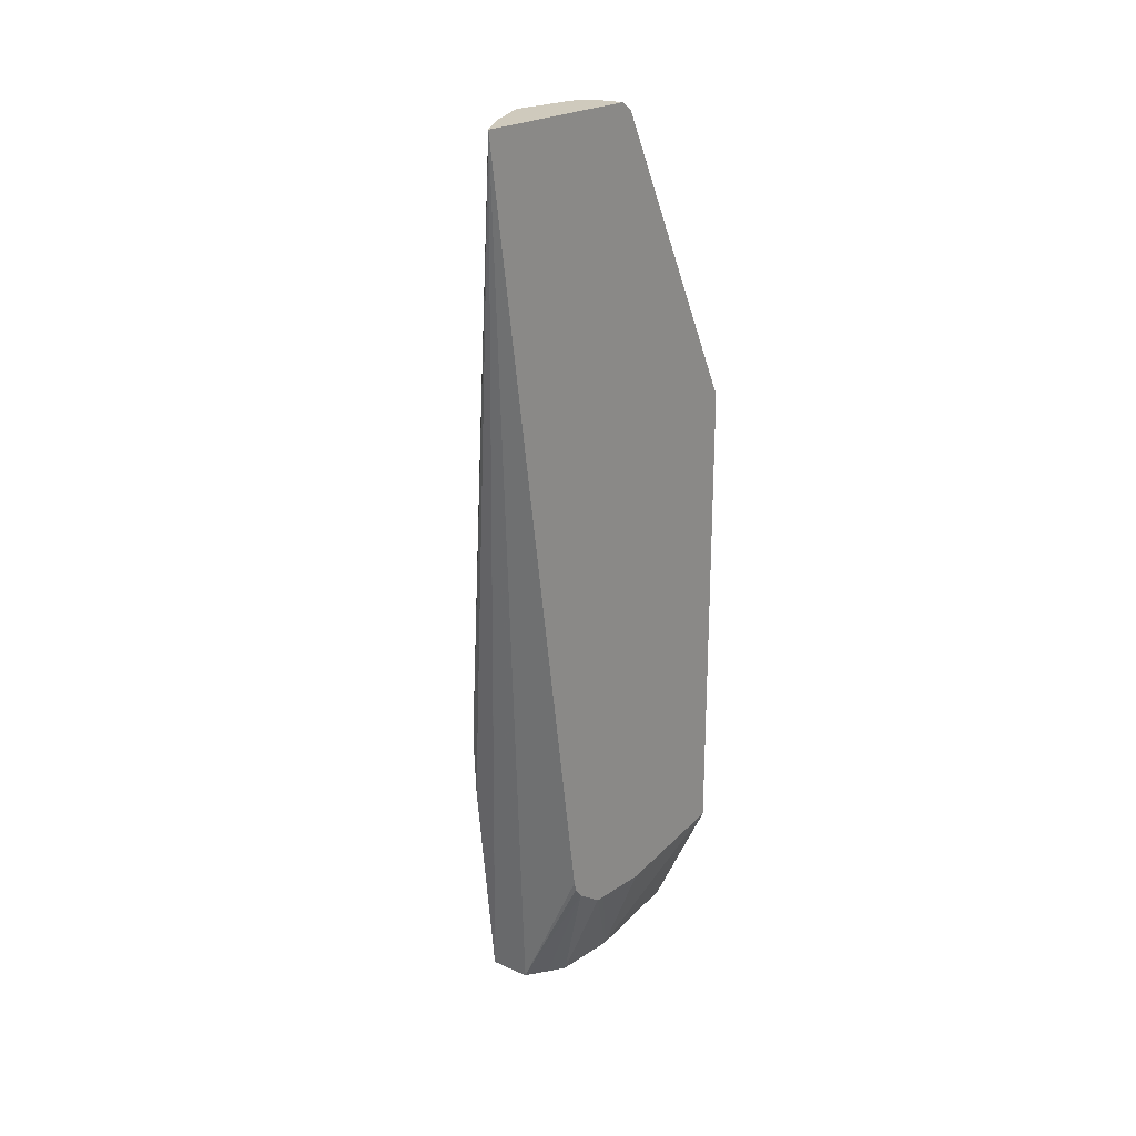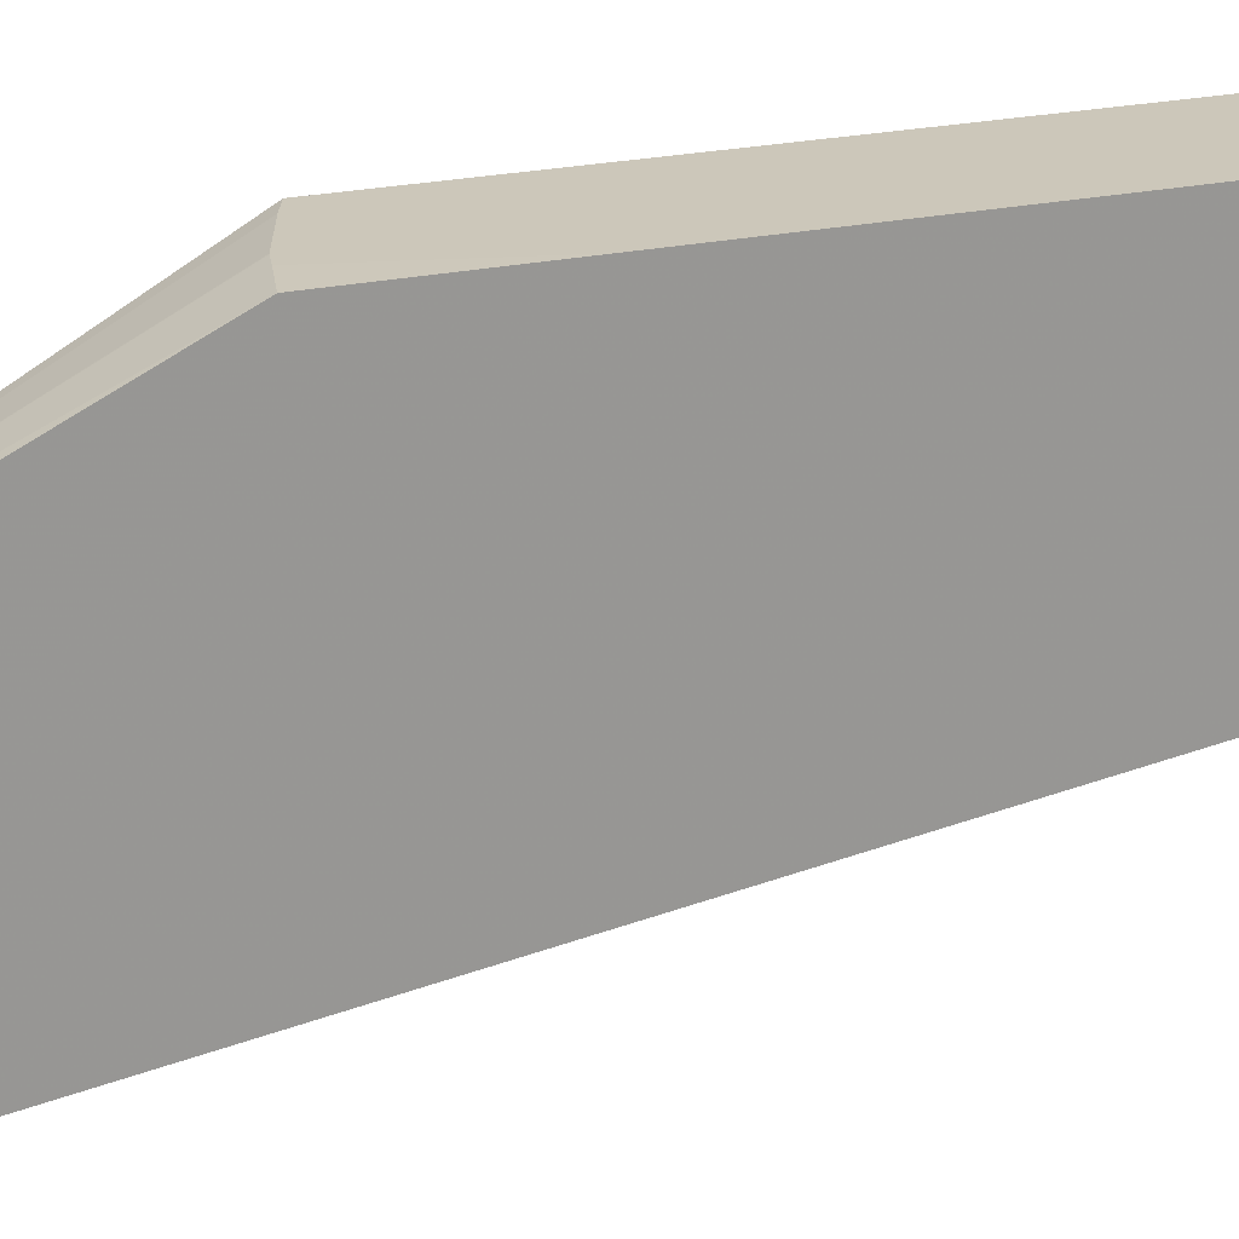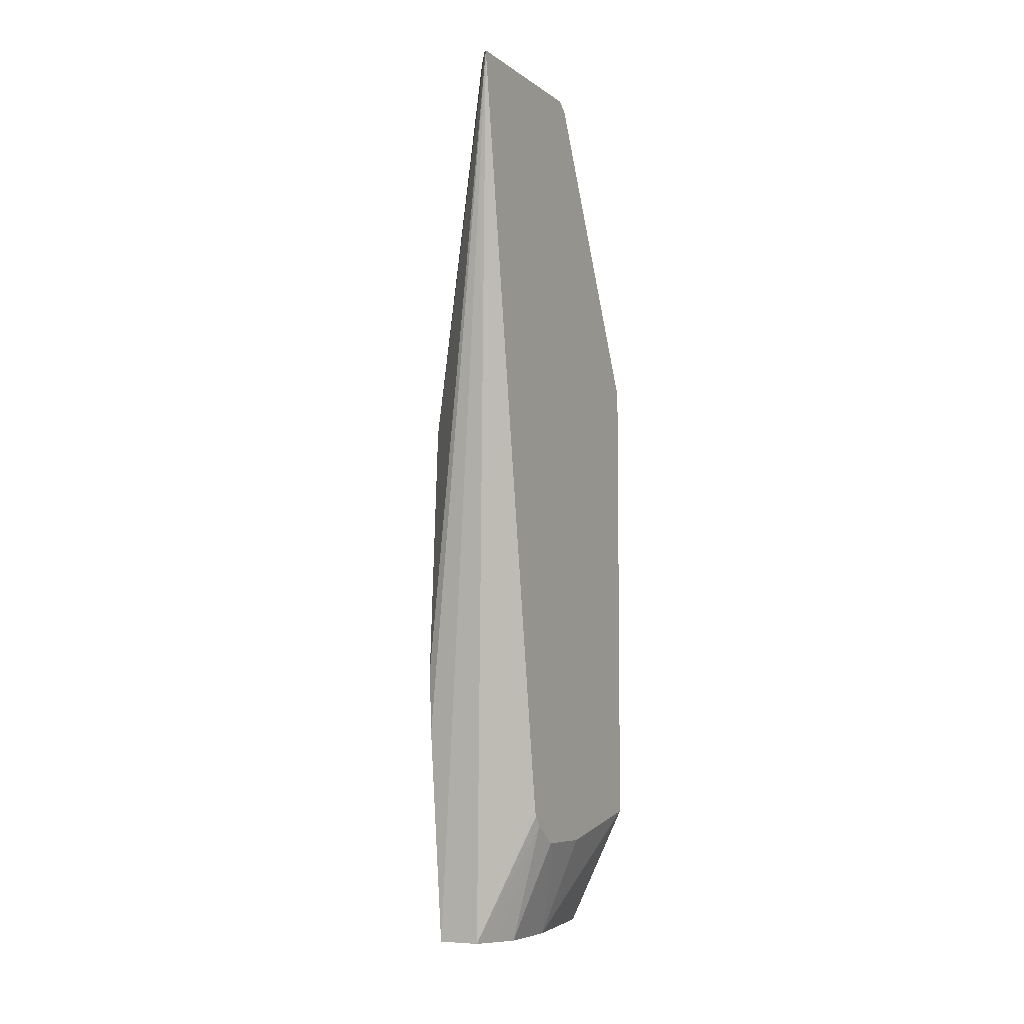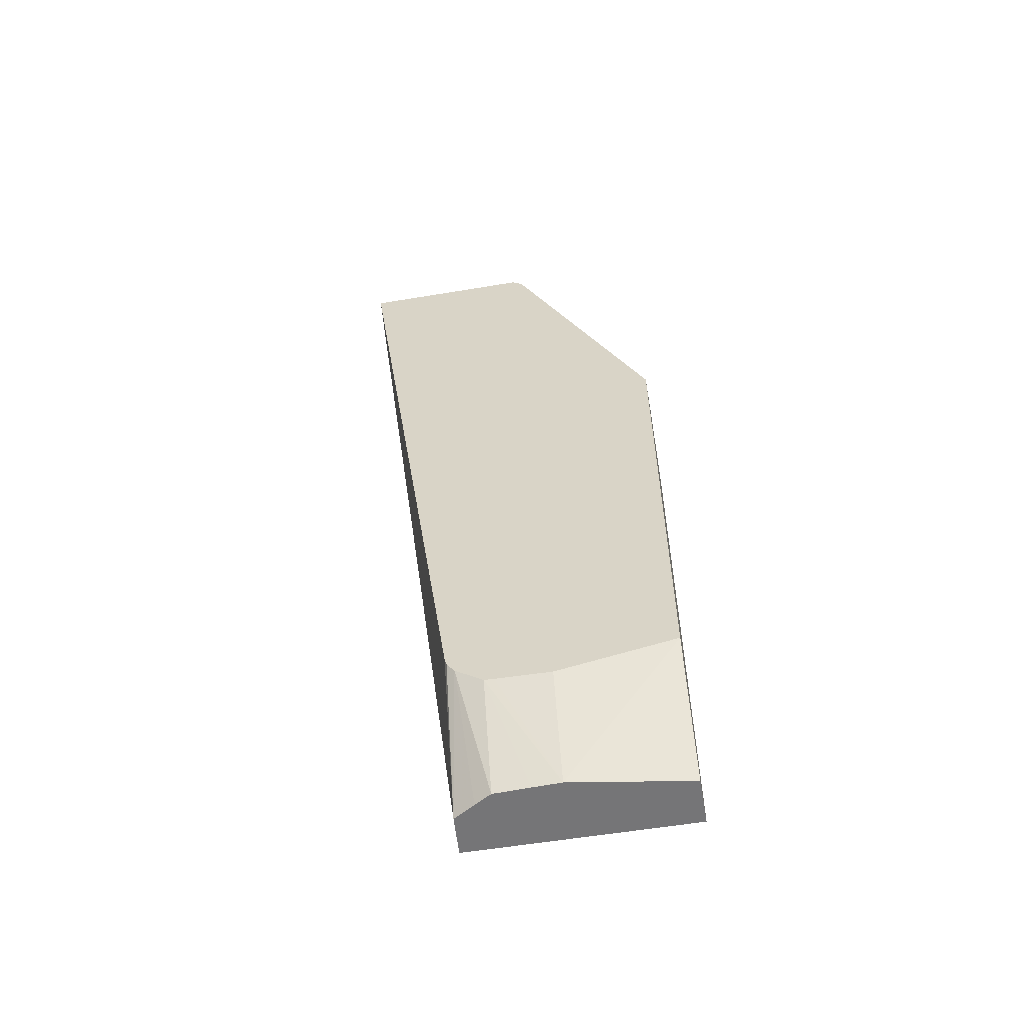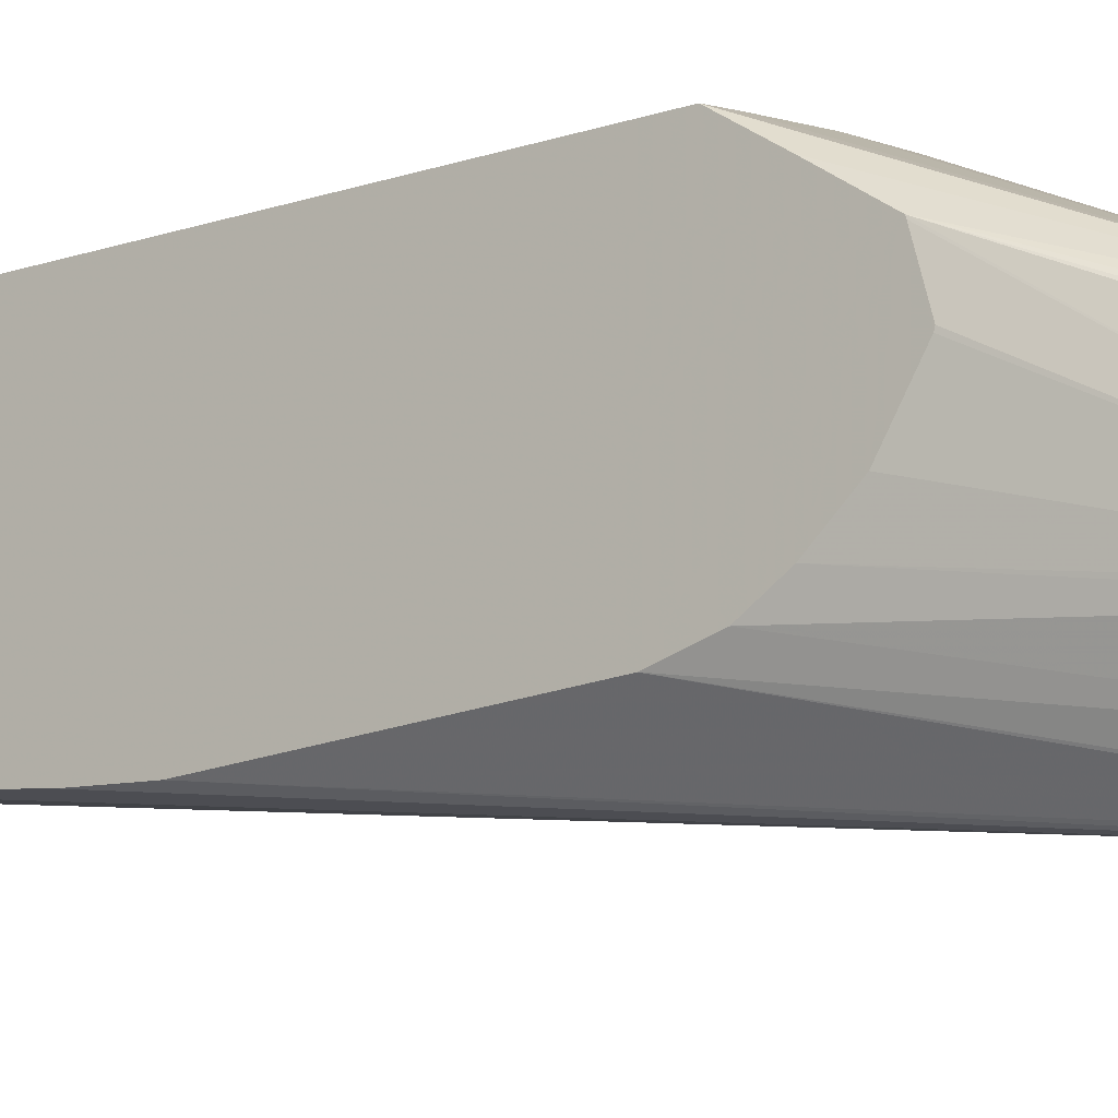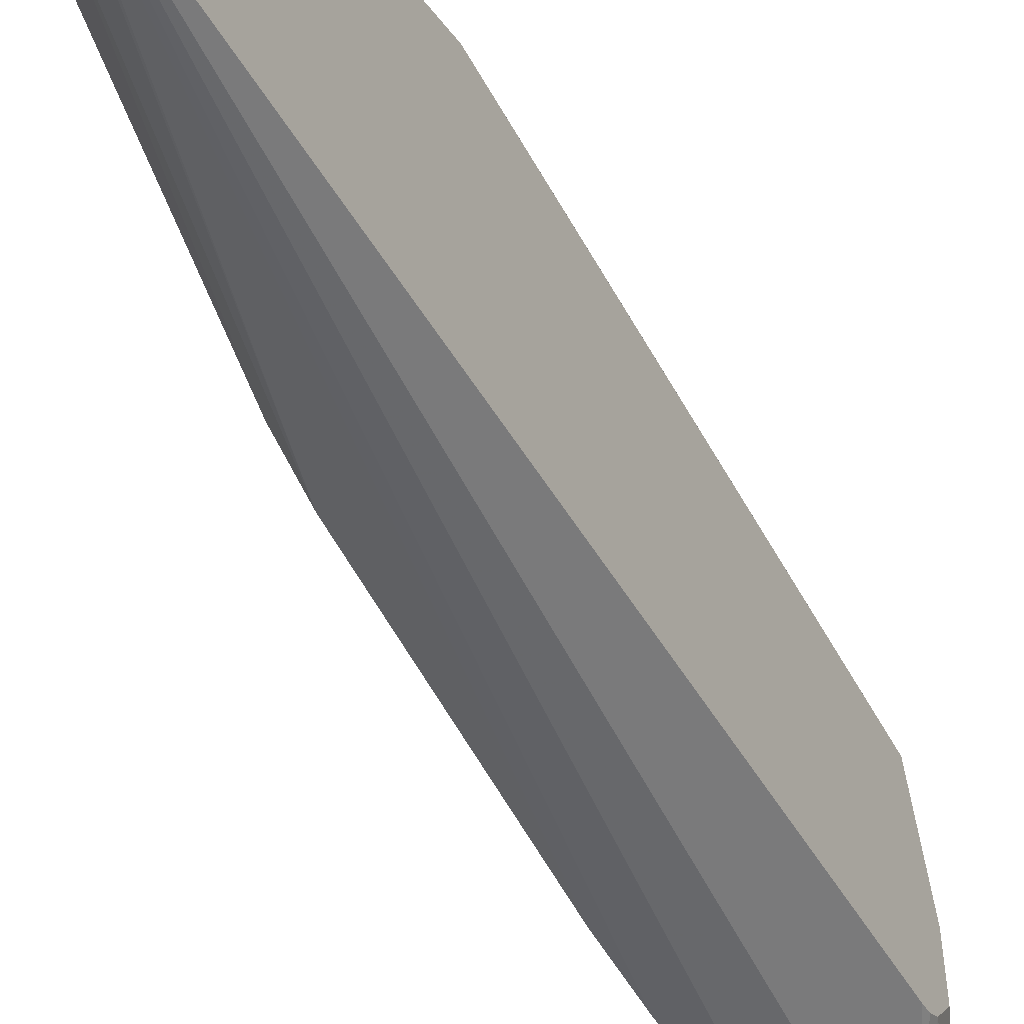
<metadata>
{"format":"obj","ext":"obj","renderer":"f3d","projection":"perspective","resolution":1024,"background":"white","views":[{"elev":23.1,"azim":-139.7,"up":"+Y"},{"elev":21.5,"azim":-111.4,"up":"+Z"},{"elev":-5.8,"azim":-152.8,"up":"+Y"},{"elev":-56.6,"azim":-80.1,"up":"+Y"},{"elev":-13.3,"azim":127.2,"up":"+Z"},{"elev":-56.5,"azim":-151.3,"up":"+Z"}]}
</metadata>
<code>
v 0.005217 0.0216 -0.01167
v 0.005675 0.02149 -0.01167
v 0.004105 0.02189 -0.01168
v 0.004105 0.01733 -0.01167
v 0.005717 0.02148 -0.01167
v 0.004918 0.03249 -0.01681
v 0.004105 0.03258 -0.01679
v 0.004105 0.00465 -0.01167
v 0.00737 0.02084 -0.01167
v 0.008004 0.02407 -0.01405
v 0.00522 0.03287 -0.01744
v 0.004105 0.03287 -0.01718
v 0.008004 0.02056 -0.01167
v 0.008004 0.02223 -0.01279
v 0.004105 0.003798 -0.01587
v 0.005598 0.0001574 -0.01587
v 0.006262 0.0001574 -0.01167
v 0.008004 0.0241 -0.01413
v 0.005829 0.03287 -0.02021
v 0.005531 0.03287 -0.018
v 0.005445 0.03287 -0.01778
v 0.004105 0.03287 -0.02345
v 0.008004 0.0001574 -0.01167
v 0.004105 0.00384 -0.01781
v 0.005635 0.0001574 -0.01688
v 0.004105 0.003856 -0.01815
v 0.008004 0.02454 -0.01574
v 0.005778 0.03287 -0.02043
v 0.008004 0.02451 -0.01585
v 0.008004 0.02341 -0.01766
v 0.008004 0.02216 -0.0188
v 0.004203 0.03287 -0.02335
v 0.008004 0.01028 -0.02056
v 0.008004 0.008 -0.02044
v 0.008004 0.0001574 -0.01961
v 0.007998 0.0001574 -0.01961
v 0.007179 0.0001574 -0.01956
v 0.006523 0.0001574 -0.01952
v 0.004105 0.005246 -0.0195
v 0.005687 0.0001574 -0.01815
v 0.004105 0.004545 -0.01914
v 0.004929 0.03287 -0.02221
v 0.008004 0.02102 -0.01955
v 0.004287 0.03287 -0.02324
v 0.008004 0.0194 -0.02001
v 0.006046 0.0001574 -0.01875
v 0.004105 0.004922 -0.01942
v 0.008004 0.01941 -0.02001
f 1 2 3
f 1 3 4
f 1 4 8
f 1 8 17
f 1 17 23
f 1 23 13
f 1 13 9
f 1 9 5
f 1 5 2
f 2 5 6
f 2 6 3
f 3 6 7
f 3 7 12
f 3 12 22
f 3 22 39
f 3 39 47
f 3 47 41
f 3 41 26
f 3 26 24
f 3 24 15
f 3 15 8
f 3 8 4
f 5 9 6
f 6 10 11
f 6 11 12
f 6 12 7
f 6 9 13
f 6 13 14
f 6 14 10
f 8 15 16
f 8 16 17
f 10 18 19
f 10 19 20
f 10 20 21
f 10 21 11
f 10 14 13
f 10 13 23
f 10 23 35
f 10 35 34
f 10 34 33
f 10 33 45
f 10 45 48
f 10 48 43
f 10 43 31
f 10 31 30
f 10 30 29
f 10 29 27
f 10 27 18
f 11 21 20
f 11 20 19
f 11 19 28
f 11 28 42
f 11 42 44
f 11 44 32
f 11 32 22
f 11 22 12
f 15 24 16
f 16 25 40
f 16 40 46
f 16 46 38
f 16 38 37
f 16 37 36
f 16 36 35
f 16 35 23
f 16 23 17
f 16 24 26
f 16 26 25
f 18 27 19
f 19 27 29
f 19 29 30
f 19 30 31
f 19 31 28
f 22 32 33
f 22 33 34
f 22 34 35
f 22 35 36
f 22 36 37
f 22 37 38
f 22 38 39
f 25 26 40
f 26 41 40
f 28 31 43
f 28 43 42
f 32 44 45
f 32 45 33
f 38 46 41
f 38 41 47
f 38 47 39
f 40 41 46
f 42 43 48
f 42 48 44
f 44 48 45

</code>
